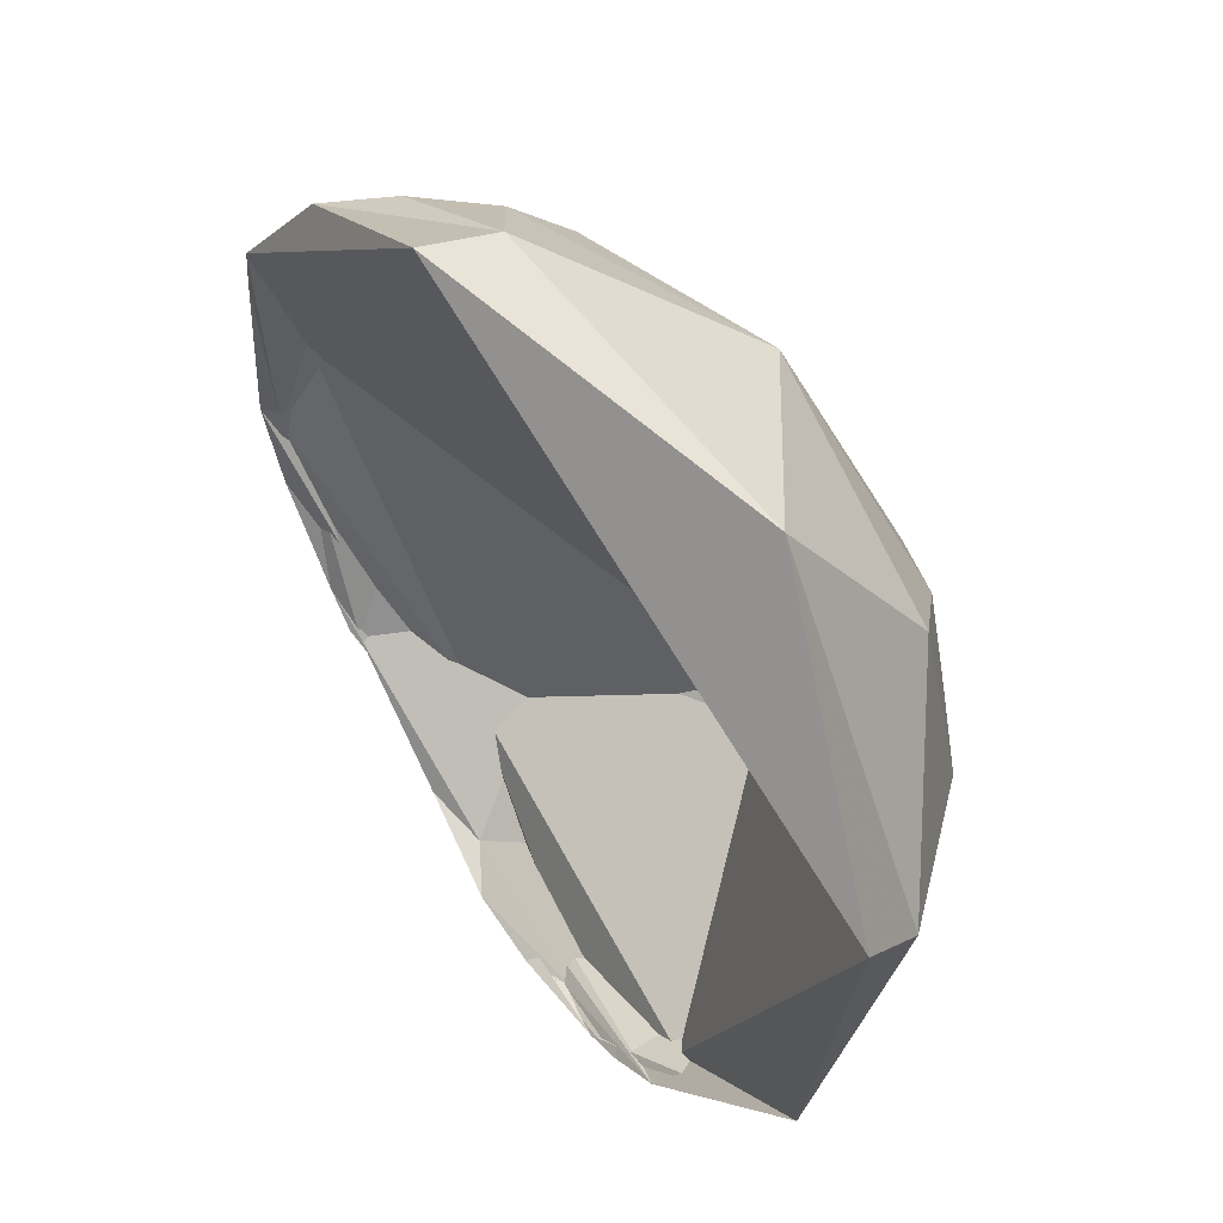
<metadata>
{"format":"obj","ext":"obj","renderer":"f3d","projection":"perspective","resolution":1024,"background":"white","views":[{"elev":77.8,"azim":-129.4,"up":"+Z"}]}
</metadata>
<code>
v 0.3492 -0.1133 -0.9302
v 0.4341 -0.1121 -0.8939
v -0.08724 -0.04724 -0.9951
v 0.3484 -0.1588 -0.9238
v 0.521 -0.1345 -0.8429
v 0.7211 -0.1916 -0.6658
v 0.4115 -0.1206 -0.9034
v 0.2771 -0.2055 -0.9386
v 0.2116 -0.1976 -0.9572
v 0.4688 -0.1946 -0.8616
v 0.1455 -0.2449 -0.9586
v 0.1093 -0.2445 -0.9635
v 0.03979 -0.2034 -0.9783
v -0.08198 -0.1395 -0.9868
v -0.05071 -0.1485 -0.9876
v -0.376 -0.02307 -0.9263
v -0.3567 -0.05274 -0.9327
v -0.2136 -0.06202 -0.975
v 0.8316 -0.235 -0.5031
v 0.1565 -0.234 -0.9596
v 0.8485 -0.3036 -0.4333
v 0.7279 -0.2609 -0.6341
v 0.7919 -0.2525 -0.556
v -0.2673 -0.6905 -0.6721
v 0.8322 -0.3825 -0.4015
v 0.9002 -0.33 -0.2842
v 0.6157 -0.5113 -0.5995
v 0.2583 -0.8589 -0.4423
v 0.9305 -0.3396 -0.1375
v -0.8341 -0.355 0.4221
v 0.5203 -0.4955 0.6955
v -0.2385 -0.6525 0.7192
v 0.9331 -0.3595 0.009643
v 0.8161 -0.5036 -0.2836
v 0.6122 -0.7386 -0.2824
v 0.3995 -0.9155 -0.04679
v 0.8839 -0.4021 -0.2388
v 0.9034 -0.4144 -0.1097
v 0.8281 -0.4749 0.2979
v 0.4797 -0.65 0.5895
v 0.07861 -0.936 0.343
v 0.1389 -0.2106 -0.9677
v 0.03783 -0.198 -0.9795
v 0.05018 -0.21 -0.9764
v -0.1125 -0.1072 -0.9879
v -0.01821 -0.1634 -0.9864
v -0.03 -0.1501 -0.9882
v 0.04956 -0.1987 -0.9788
v 0.09832 -0.2363 -0.9667
v 0.06964 -0.2021 -0.9769
v 0.09734 -0.2197 -0.9707
v 0.09085 -0.1973 -0.9761
v 0.04874 -0.1742 -0.9835
v 0.0827 -0.1651 -0.9828
v 0.1615 -0.1785 -0.9706
v 0.09324 -0.1287 -0.9873
v 0.00591 -0.1244 -0.9922
v 0.0168 -0.1513 -0.9884
v 0.03989 -0.1814 -0.9826
v -0.0004379 -0.1617 -0.9868
v 0.01101 -0.1587 -0.9873
v -0.01533 -0.1415 -0.9898
v -0.0105 -0.1471 -0.9891
v -0.0103 -0.1493 -0.9887
v 0.004407 -0.1599 -0.9871
v -0.02007 -0.1461 -0.9891
v -0.0206 -0.1414 -0.9897
v -0.01785 -0.144 -0.9894
v -0.01905 -0.1441 -0.9894
v -0.02087 -0.1439 -0.9894
v -0.02676 -0.141 -0.9897
v -0.02192 -0.1423 -0.9896
v -0.02293 -0.1421 -0.9896
v -0.02492 -0.1409 -0.9897
v -0.0259 -0.1403 -0.9898
v -0.02628 -0.1404 -0.9897
v -0.02259 -0.1417 -0.9897
v -0.02647 -0.1399 -0.9898
v -0.02442 -0.1406 -0.9898
v -0.02458 -0.1409 -0.9897
v -0.02656 -0.1397 -0.9898
v -0.02312 -0.141 -0.9897
v -0.02551 -0.1401 -0.9898
v -0.02555 -0.1388 -0.99
v -0.02598 -0.1393 -0.9899
v -0.02588 -0.1396 -0.9899
v -0.02701 -0.1391 -0.9899
v -0.02517 -0.1401 -0.9898
v -0.02648 -0.1395 -0.9899
v -0.02604 -0.1396 -0.9899
v -0.02664 -0.1391 -0.9899
v -0.02669 -0.139 -0.9899
v -0.0264 -0.1392 -0.9899
v -0.02465 -0.1397 -0.9899
v -0.02647 -0.1387 -0.99
v -0.0262 -0.139 -0.9899
v -0.02666 -0.139 -0.9899
v -0.02653 -0.139 -0.9899
v -0.02048 -0.1429 -0.9895
v -0.02101 -0.1424 -0.9896
v -0.0266 -0.1389 -0.9899
v -0.02662 -0.1389 -0.9899
v -0.02643 -0.1391 -0.9899
v -0.02643 -0.1391 -0.9899
v -0.02552 -0.14 -0.9898
v -0.02603 -0.1396 -0.9899
v 0.1256 -0.2624 -0.9568
v 0.1266 -0.262 -0.9567
v 0.1259 -0.262 -0.9568
v 0.1244 -0.2629 -0.9568
v 0.1242 -0.2628 -0.9568
v 0.1254 -0.2628 -0.9567
v 0.1286 -0.2619 -0.9565
v 0.13 -0.2598 -0.9569
v 0.123 -0.2631 -0.9569
v 0.1244 -0.262 -0.957
v 0.121 -0.2614 -0.9576
v 0.1224 -0.2627 -0.9571
v 0.1225 -0.2627 -0.9571
v 0.1239 -0.2631 -0.9568
v 0.1203 -0.261 -0.9578
v 0.1231 -0.2632 -0.9568
v 0.1231 -0.2632 -0.9569
v 0.123 -0.2631 -0.9569
v 0.1225 -0.2627 -0.9571
v 0.1228 -0.263 -0.957
v 0.123 -0.2632 -0.9569
v 0.1228 -0.263 -0.9569
v 0.1232 -0.2632 -0.9569
v 0.1233 -0.2633 -0.9568
v 0.1232 -0.2633 -0.9568
v 0.1231 -0.2633 -0.9568
v 0.1235 -0.2632 -0.9568
v 0.1232 -0.2633 -0.9568
v 0.1235 -0.2632 -0.9568
v 0.123 -0.2631 -0.9569
v 0.1233 -0.2596 -0.9578
v 0.1426 -0.2548 -0.9564
v 0.1391 -0.2536 -0.9573
v 0.1134 -0.2551 -0.9602
v 0.1114 -0.2539 -0.9608
v 0.1449 -0.2576 -0.9553
v 0.1716 -0.2393 -0.9557
v 0.09291 -0.2393 -0.9665
v 0.1185 -0.259 -0.9586
v 0.1173 -0.2548 -0.9598
v 0.1292 -0.2512 -0.9593
v 0.1111 -0.2513 -0.9615
v 0.1991 -0.2456 -0.9487
v 0.07039 -0.2191 -0.9732
v 0.1394 -0.2325 -0.9626
v 0.8271 -0.5516 0.1078
v 0.8266 -0.5521 0.1092
v 0.8262 -0.5527 0.109
v 0.8257 -0.5531 0.1109
v 0.8234 -0.5558 0.1145
v 0.8264 -0.5524 0.1092
v 0.8269 -0.5518 0.1088
v 0.8269 -0.5516 0.1094
v 0.8282 -0.55 0.108
v 0.8274 -0.551 0.1086
v 0.8275 -0.5508 0.1093
v 0.8283 -0.5492 0.1107
v 0.8272 -0.5508 0.1112
v 0.8277 -0.5498 0.1121
v 0.8276 -0.5505 0.1095
v 0.825 -0.5531 0.116
v 0.8307 -0.5462 0.1075
v 0.8277 -0.5494 0.1146
v 0.8296 -0.5495 0.09927
v 0.8256 -0.5537 0.1083
v 0.824 -0.5556 0.1113
v 0.8248 -0.5522 0.1219
v 0.8211 -0.5574 0.123
v 0.8267 -0.5494 0.1216
v 0.8211 -0.5598 0.1113
v 0.8308 -0.5444 0.1155
v 0.8233 -0.5515 0.1344
v 0.8084 -0.5719 0.1393
v 0.84 -0.5377 0.07279
v 0.8396 -0.5346 0.09662
v 0.8127 -0.5716 0.1132
v 0.8362 -0.5356 0.118
v 0.8501 -0.517 0.1002
v 0.8567 -0.5121 0.0614
v 0.8478 -0.5298 0.02385
v 0.8227 -0.5627 0.08118
v 0.8006 -0.5987 0.023
v 0.7969 -0.592 0.1205
v 0.7793 -0.6005 0.179
v 0.7984 -0.5709 0.1914
v 0.8355 -0.5307 0.1424
v 0.6836 -0.7149 0.1466
v 0.868 -0.4871 -0.09678
v 0.8758 -0.4826 -0.007649
v 0.742 -0.6451 0.1827
v 0.7403 -0.622 0.2551
v 0.7715 -0.5825 0.2559
v 0.8132 -0.5374 0.2234
v 0.6775 -0.7348 -0.03344
v 0.5223 -0.8344 0.1758
v 0.5896 -0.7308 0.3441
v 0.8776 -0.4731 0.07774
v 0.7217 -0.5995 0.3461
v 0.2323 -0.1302 -0.9639
v 0.1946 -0.09756 -0.976
v 0.2013 -0.1514 -0.9678
v 0.1606 -0.1436 -0.9765
v 0.2511 -0.1526 -0.9559
v 0.05951 -0.03579 -0.9976
v -0.1881 0.02655 -0.9818
v -0.3573 0.04083 -0.9331
v -0.4657 0.00314 -0.8849
v -0.5742 0.03765 -0.8178
v -0.3054 0.007325 -0.9522
v -0.4028 0.02045 -0.915
v -0.6463 0.03044 -0.7625
v -0.3628 0.001246 -0.9319
v -0.4973 0.03071 -0.867
v -0.4518 0.01067 -0.8921
v -0.2505 -0.03686 -0.9674
v 0.1591 -0.5022 -0.85
v -0.73 -0.1656 -0.6631
v -0.7356 0.009134 -0.6774
v -0.467 -0.4251 -0.7754
v -0.7234 -0.07112 -0.6867
v -0.9705 -0.1353 -0.1997
v -0.946 -0.1716 -0.2749
v -0.8379 -0.08557 -0.5391
v -0.131 -0.7708 -0.6235
v -0.6852 -0.5175 -0.5125
v -0.826 -0.342 -0.4481
v -0.1232 -0.9073 -0.402
v -0.8562 -0.4726 0.2086
v -0.8777 -0.4294 -0.213
v -0.03782 -0.9893 -0.1406
v -0.4098 -0.7798 -0.4733
v -0.7477 -0.5801 -0.3232
v -0.6745 -0.7375 0.03375
v -0.4745 -0.8034 0.3596
v -0.2444 -0.0329 -0.9691
v -0.1093 -0.09636 -0.9893
v -0.1362 -0.08699 -0.9869
v -0.1158 -0.0897 -0.9892
v -0.1736 -0.06231 -0.9828
v -0.1356 -0.07763 -0.9877
v -0.09163 -0.09796 -0.991
v -0.1657 -0.06197 -0.9842
v -0.1869 -0.04575 -0.9813
v -0.1334 -0.07467 -0.9882
v -0.0383 -0.1229 -0.9917
v -0.09104 -0.08712 -0.992
v -0.06048 -0.1159 -0.9914
v -0.07256 -0.1131 -0.9909
v -0.02739 -0.137 -0.9902
v -0.04088 -0.1284 -0.9909
v -0.05405 -0.1285 -0.9902
v -0.03368 -0.1344 -0.9904
v -0.04025 -0.1322 -0.9904
v -0.03456 -0.1371 -0.99
v -0.03218 -0.1373 -0.99
v -0.03552 -0.135 -0.9902
v -0.02948 -0.1384 -0.9899
v -0.03251 -0.1367 -0.9901
v -0.02724 -0.1396 -0.9898
v -0.03479 -0.1352 -0.9902
v -0.03059 -0.1374 -0.99
v -0.02809 -0.1389 -0.9899
v -0.03138 -0.1366 -0.9901
v -0.02863 -0.1373 -0.9901
v -0.02828 -0.1383 -0.99
v -0.02834 -0.1384 -0.99
v -0.02931 -0.1378 -0.99
v -0.0282 -0.1386 -0.9899
v -0.02888 -0.1381 -0.99
v -0.0272 -0.1388 -0.9899
v -0.02738 -0.1387 -0.99
v -0.02734 -0.1385 -0.99
v -0.03712 -0.134 -0.9903
v -0.03727 -0.1339 -0.9903
v -0.03617 -0.1345 -0.9903
v -0.02669 -0.1389 -0.9899
v -0.02967 -0.1377 -0.99
v -0.2314 -0.03282 -0.9723
v -0.2313 -0.03256 -0.9723
v -0.2321 -0.03237 -0.9722
v -0.2335 -0.03171 -0.9718
v -0.2294 -0.03356 -0.9728
v -0.2395 -0.02912 -0.9705
v -0.2327 -0.03168 -0.972
v -0.2291 -0.03389 -0.9728
v -0.2255 -0.03536 -0.9736
v -0.2288 -0.03332 -0.9729
v -0.2342 -0.03168 -0.9717
v -0.2283 -0.03449 -0.973
v -0.2342 -0.03198 -0.9717
v -0.2322 -0.03268 -0.9721
v -0.2394 -0.03035 -0.9705
v -0.2294 -0.03386 -0.9727
v -0.2299 -0.03361 -0.9726
v -0.2303 -0.03341 -0.9725
v -0.23 -0.03354 -0.9726
v -0.2297 -0.03366 -0.9727
v -0.2298 -0.03367 -0.9727
v -0.2308 -0.03324 -0.9724
v -0.23 -0.03346 -0.9726
v -0.23 -0.03355 -0.9726
v -0.23 -0.03353 -0.9726
v -0.2297 -0.03358 -0.9727
v -0.2296 -0.0336 -0.9727
v -0.2298 -0.03353 -0.9727
v -0.23 -0.03341 -0.9726
v -0.2311 -0.03321 -0.9724
v -0.2314 -0.03305 -0.9723
v -0.2303 -0.03166 -0.9726
v -0.2236 -0.03534 -0.974
v -0.2183 -0.03889 -0.9751
v -0.2168 -0.03881 -0.9754
v -0.2433 -0.02947 -0.9695
v -0.2165 -0.03724 -0.9756
v -0.2206 -0.03859 -0.9746
v -0.2432 -0.03051 -0.9695
v -0.2691 -0.01834 -0.9629
v -0.2412 -0.02473 -0.9702
v -0.1998 -0.04671 -0.9787
v -0.3234 0.0007963 -0.9463
v -0.3094 -0.008815 -0.9509
v -0.5027 -0.8509 -0.1523
v -0.5019 -0.8515 -0.1519
v -0.5025 -0.8512 -0.1517
v -0.5022 -0.8515 -0.1509
v -0.5029 -0.851 -0.1515
v -0.5027 -0.851 -0.1519
v -0.5029 -0.8509 -0.152
v -0.5031 -0.8507 -0.152
v -0.5037 -0.8503 -0.1529
v -0.5035 -0.8505 -0.1522
v -0.5032 -0.8506 -0.1524
v -0.5041 -0.8502 -0.152
v -0.5049 -0.8497 -0.1516
v -0.5042 -0.8501 -0.1518
v -0.5037 -0.8503 -0.1522
v -0.5038 -0.8504 -0.1516
v -0.5058 -0.8484 -0.1563
v -0.5004 -0.8526 -0.1509
v -0.5022 -0.8517 -0.1496
v -0.5038 -0.8508 -0.1494
v -0.5019 -0.8512 -0.1535
v -0.5026 -0.8519 -0.1469
v -0.5059 -0.8503 -0.1455
v -0.5066 -0.8495 -0.1471
v -0.5084 -0.8479 -0.1505
v -0.5104 -0.8487 -0.1382
v -0.4948 -0.8566 -0.1461
v -0.498 -0.8531 -0.1558
v -0.4825 -0.8666 -0.1268
v -0.5102 -0.8431 -0.1701
v -0.4779 -0.8648 -0.154
v -0.5246 -0.835 -0.1659
v -0.5157 -0.8422 -0.1571
v -0.5376 -0.8283 -0.158
v -0.5354 -0.8258 -0.1773
v -0.5537 -0.8219 -0.1341
v -0.4041 -0.9032 -0.1448
v -0.4448 -0.8897 -0.1026
v -0.4865 -0.8692 -0.08861
v -0.5343 -0.8395 -0.09914
v -0.5192 -0.8269 -0.2161
v -0.416 -0.8657 -0.2784
v -0.5857 -0.7329 -0.3462
v -0.5863 -0.7915 -0.1725
v -0.6369 -0.7304 -0.2468
v -0.3904 -0.918 -0.06961
v -0.4244 -0.905 -0.02767
v -0.5234 -0.8516 -0.02762
v -0.5998 -0.7942 -0.09718
v -0.2598 -0.9194 -0.2952
v -0.2855 -0.9427 -0.1727
v -0.2815 -0.9596 -0.004629
v -0.7065 -0.6871 -0.1697
v -0.4043 -0.9054 0.1294
v -0.05877 -0.08149 -0.9949
v -0.192 -0.000114 -0.9814
v -0.07494 -0.02706 -0.9968
v -0.08894 -0.0493 -0.9948
v 0.02116 -0.08367 -0.9963
v -0.1512 -0.0429 -0.9876
f 1 2 7
f 7 3 210
f 26 38 37
f 5 7 2
f 4 8 10
f 149 10 8
f 11 10 149
f 11 13 14
f 18 14 15
f 16 17 14
f 11 20 10
f 20 11 14
f 20 14 17
f 21 22 6
f 7 5 22
f 7 27 222
f 27 7 22
f 23 10 20
f 17 226 20
f 21 19 26
f 19 23 29
f 29 26 19
f 30 32 31
f 33 25 31
f 33 23 25
f 23 33 29
f 28 35 36
f 35 27 34
f 31 40 39
f 38 26 29
f 64 69 70
f 36 35 200
f 201 41 36
f 12 44 13
f 15 44 46
f 46 44 43
f 47 43 48
f 50 59 48
f 48 49 51
f 151 9 42
f 151 42 51
f 151 51 49
f 52 53 59
f 51 52 50
f 52 51 42
f 55 54 52
f 56 57 54
f 45 46 47
f 58 62 61
f 62 63 61
f 63 64 61
f 61 64 65
f 59 65 60
f 255 67 62
f 63 62 67
f 257 66 260
f 68 69 64
f 70 73 76
f 70 71 66
f 68 67 82
f 70 69 73
f 75 265 76
f 74 73 80
f 78 75 80
f 83 81 80
f 77 82 79
f 68 63 67
f 108 113 114
f 77 100 82
f 67 94 82
f 67 84 94
f 84 67 255
f 255 270 84
f 82 86 88
f 86 82 85
f 88 86 106
f 89 105 90
f 92 93 86
f 93 91 86
f 91 93 92
f 95 94 84
f 84 270 95
f 92 85 97
f 96 85 94
f 72 69 99
f 77 72 99
f 54 58 53
f 257 60 66
f 101 85 98
f 102 97 85
f 85 104 103
f 104 282 103
f 85 103 102
f 101 104 85
f 106 90 88
f 108 109 107
f 107 109 110
f 107 110 108
f 111 110 109
f 116 111 109
f 121 125 118
f 116 115 111
f 112 110 135
f 115 116 117
f 121 113 120
f 133 110 111
f 122 115 118
f 118 127 122
f 129 135 110
f 110 130 123
f 110 133 130
f 134 122 133
f 140 141 121
f 129 124 126
f 125 119 135
f 135 136 125
f 125 136 129
f 137 116 114
f 116 137 117
f 139 114 138
f 141 145 121
f 142 143 138
f 143 9 151
f 145 141 144
f 145 142 113
f 113 142 138
f 144 146 145
f 147 139 143
f 137 139 147
f 140 144 141
f 145 146 142
f 147 148 137
f 144 140 148
f 143 142 149
f 149 8 143
f 44 146 144
f 149 146 12
f 160 152 170
f 43 144 150
f 150 144 49
f 148 147 49
f 151 49 147
f 158 159 153
f 160 161 152
f 160 162 161
f 161 162 159
f 163 169 165
f 165 169 164
f 166 164 162
f 163 168 169
f 180 186 185
f 172 171 155
f 169 173 167
f 173 169 175
f 167 173 174
f 170 171 176
f 170 187 180
f 168 170 181
f 181 183 177
f 177 183 178
f 175 177 178
f 179 176 174
f 181 170 180
f 187 176 182
f 189 182 179
f 184 183 181
f 192 183 184
f 185 195 203
f 187 186 180
f 186 187 188
f 188 187 189
f 190 189 179
f 192 178 183
f 191 178 192
f 191 179 178
f 186 195 185
f 40 41 202
f 193 188 196
f 197 202 196
f 196 189 190
f 191 198 197
f 191 199 198
f 203 199 192
f 184 203 192
f 188 193 200
f 194 188 34
f 200 193 201
f 193 202 201
f 38 195 194
f 29 203 38
f 39 199 203
f 204 199 39
f 159 164 155
f 201 202 41
f 224 217 229
f 33 39 29
f 201 36 200
f 206 205 1
f 205 209 1
f 208 56 54
f 209 4 1
f 9 209 55
f 52 42 55
f 42 9 55
f 209 9 4
f 208 54 55
f 215 214 216
f 215 216 326
f 216 214 219
f 220 221 218
f 220 218 219
f 223 214 213
f 220 217 224
f 224 17 16
f 225 213 3
f 213 225 223
f 229 214 223
f 226 224 227
f 235 234 228
f 225 222 230
f 28 230 222
f 225 231 223
f 229 232 235
f 269 258 259
f 236 233 28
f 36 236 28
f 237 230 233
f 231 238 232
f 235 232 238
f 377 233 236
f 36 41 236
f 221 243 241
f 244 247 246
f 250 246 247
f 247 251 252
f 387 249 252
f 252 251 57
f 252 57 382
f 253 251 247
f 247 244 254
f 45 47 243
f 257 243 47
f 257 242 243
f 256 251 253
f 256 62 251
f 255 62 256
f 254 259 256
f 257 259 254
f 259 261 262
f 261 259 260
f 76 263 261
f 263 267 264
f 265 75 78
f 266 264 267
f 267 269 266
f 274 283 267
f 274 268 81
f 290 289 287
f 255 258 270
f 273 271 269
f 270 269 278
f 269 283 273
f 89 87 274
f 272 275 274
f 277 92 278
f 276 271 87
f 276 87 91
f 278 92 97
f 280 259 262
f 280 281 279
f 98 96 278
f 278 97 102
f 101 278 282
f 284 285 286
f 287 284 286
f 285 284 288
f 284 297 305
f 297 284 294
f 299 295 292
f 296 289 298
f 299 291 303
f 310 311 309
f 301 306 284
f 303 307 300
f 308 301 307
f 308 306 301
f 306 308 303
f 288 310 291
f 245 248 325
f 312 309 311
f 312 311 310
f 312 310 288
f 284 312 288
f 1 4 5
f 313 314 297
f 305 314 313
f 293 292 316
f 317 292 295
f 289 324 323
f 318 316 292
f 318 292 317
f 316 320 315
f 298 323 319
f 320 324 315
f 317 325 318
f 325 317 321
f 324 215 323
f 326 323 215
f 326 327 323
f 241 322 327
f 322 241 245
f 320 249 324
f 249 320 325
f 347 343 332
f 345 346 331
f 332 335 334
f 328 338 336
f 338 337 336
f 335 337 338
f 343 337 335
f 336 339 340
f 342 343 339
f 337 343 342
f 329 328 348
f 345 329 348
f 351 340 347
f 346 347 331
f 349 350 347
f 358 357 368
f 349 346 345
f 355 354 345
f 352 360 344
f 353 352 351
f 355 357 358
f 359 357 360
f 356 354 358
f 361 362 359
f 362 357 359
f 368 357 362
f 356 358 365
f 365 358 364
f 364 378 379
f 353 356 366
f 372 370 368
f 362 371 368
f 361 371 362
f 363 371 361
f 367 366 375
f 373 379 374
f 374 375 366
f 379 236 41
f 363 367 376
f 363 376 371
f 237 369 370
f 236 378 377
f 370 372 238
f 238 380 235
f 380 371 376
f 239 375 381
f 343 335 332
f 239 235 380
f 384 210 211
f 386 385 382
f 385 384 383
f 384 385 386
f 386 57 56
f 211 212 383
f 387 383 215
f 382 387 252
f 386 206 210
f 7 222 3
f 9 8 4
f 5 4 10
f 10 6 5
f 12 11 149
f 11 12 13
f 14 13 15
f 18 16 14
f 19 6 10
f 21 6 19
f 6 22 5
f 19 10 23
f 226 24 20
f 24 25 20
f 23 20 25
f 222 27 28
f 226 30 24
f 27 35 28
f 25 24 31
f 24 30 31
f 34 22 21
f 22 34 27
f 37 34 21
f 31 32 40
f 40 32 41
f 200 35 34
f 13 44 15
f 45 18 15
f 46 45 15
f 43 47 46
f 48 43 150
f 150 49 48
f 50 48 51
f 50 52 59
f 52 54 53
f 54 57 58
f 53 58 61
f 47 48 60
f 48 59 60
f 61 59 53
f 61 65 59
f 66 60 65
f 257 47 60
f 65 64 66
f 64 63 68
f 73 69 72
f 76 73 74
f 74 75 76
f 80 73 72
f 77 80 72
f 80 75 74
f 80 77 79
f 81 78 80
f 79 83 80
f 79 82 88
f 83 79 105
f 79 88 105
f 87 106 86
f 89 90 87
f 106 87 90
f 89 83 105
f 89 81 83
f 91 87 86
f 92 86 85
f 82 94 85
f 95 96 94
f 68 100 99
f 99 69 68
f 77 99 100
f 96 98 85
f 88 90 105
f 108 110 112
f 112 113 108
f 115 117 118
f 125 121 119
f 135 119 120
f 120 112 135
f 113 112 120
f 125 126 118
f 118 123 127
f 118 128 123
f 123 128 124
f 118 126 128
f 124 128 126
f 129 123 124
f 123 129 110
f 123 130 127
f 127 130 131
f 130 132 131
f 131 132 127
f 122 127 132
f 122 132 130
f 122 130 133
f 115 122 134
f 115 134 133
f 125 129 126
f 129 136 135
f 138 114 113
f 145 113 121
f 139 137 114
f 140 117 137
f 148 140 137
f 9 143 8
f 148 49 144
f 149 142 146
f 146 44 12
f 171 152 154
f 171 154 155
f 157 154 152
f 152 153 157
f 153 155 157
f 157 155 154
f 152 158 153
f 152 159 158
f 152 161 159
f 162 164 159
f 163 164 160
f 163 165 164
f 160 164 166
f 160 166 162
f 164 169 167
f 167 155 164
f 163 160 168
f 170 152 171
f 155 156 172
f 156 167 174
f 181 177 168
f 173 175 178
f 173 178 174
f 156 174 176
f 172 156 176
f 172 176 171
f 170 176 187
f 177 169 168
f 169 177 175
f 179 174 178
f 176 179 182
f 187 182 189
f 185 184 181
f 191 190 179
f 186 188 194
f 194 195 186
f 196 188 189
f 197 196 190
f 190 191 197
f 191 192 199
f 34 188 200
f 193 196 202
f 37 38 194
f 34 37 194
f 38 203 195
f 29 39 203
f 204 198 199
f 204 197 198
f 202 197 204
f 155 167 156
f 40 204 39
f 206 208 205
f 207 208 55
f 205 207 209
f 207 205 208
f 55 209 207
f 7 206 1
f 206 56 208
f 7 210 206
f 212 211 213
f 211 3 213
f 211 210 3
f 215 212 214
f 213 214 212
f 214 217 219
f 218 216 219
f 327 326 216
f 216 218 327
f 219 217 220
f 220 224 16
f 16 18 220
f 226 17 224
f 3 222 225
f 229 217 214
f 227 224 228
f 232 229 223
f 231 232 223
f 226 227 30
f 28 233 230
f 228 234 227
f 227 234 30
f 234 32 30
f 237 231 225
f 225 230 237
f 239 234 235
f 240 234 239
f 234 240 32
f 240 41 32
f 377 237 233
f 327 218 241
f 18 221 220
f 218 221 241
f 45 221 18
f 245 241 243
f 245 243 242
f 243 221 45
f 245 242 244
f 245 244 246
f 248 246 250
f 246 248 245
f 248 250 249
f 252 250 247
f 252 249 250
f 57 251 58
f 254 244 242
f 247 254 253
f 254 256 253
f 62 58 251
f 242 257 254
f 258 255 256
f 256 259 258
f 259 257 260
f 260 66 71
f 71 261 260
f 71 76 261
f 263 264 261
f 264 262 261
f 262 264 266
f 76 265 263
f 268 267 263
f 263 265 268
f 78 268 265
f 81 268 78
f 269 267 283
f 267 268 274
f 270 258 269
f 269 271 278
f 271 273 272
f 283 274 275
f 87 271 272
f 274 87 272
f 89 274 81
f 277 278 271
f 277 271 276
f 92 276 91
f 270 278 95
f 95 278 96
f 259 280 279
f 259 279 266
f 281 280 262
f 262 266 281
f 281 266 279
f 101 98 278
f 101 282 104
f 103 282 102
f 282 278 102
f 276 92 277
f 272 273 275
f 275 273 283
f 285 287 286
f 287 294 284
f 294 287 289
f 288 291 292
f 288 293 285
f 293 288 292
f 285 293 290
f 291 299 292
f 313 295 299
f 295 313 296
f 296 313 297
f 296 297 294
f 289 296 294
f 296 298 295
f 301 302 300
f 299 303 300
f 299 300 304
f 300 302 304
f 299 304 302
f 305 302 301
f 307 301 300
f 307 303 308
f 291 306 303
f 291 309 306
f 312 284 306
f 309 312 306
f 299 305 313
f 299 302 305
f 305 297 314
f 293 315 290
f 315 293 316
f 315 289 290
f 321 317 295
f 295 298 321
f 324 289 315
f 319 321 298
f 323 298 289
f 321 319 322
f 316 318 320
f 325 320 318
f 322 319 323
f 327 322 323
f 324 249 215
f 329 330 328
f 329 331 330
f 333 328 330
f 328 333 332
f 333 330 332
f 328 332 334
f 328 334 335
f 328 335 338
f 340 339 341
f 339 336 342
f 336 337 342
f 343 341 339
f 340 341 343
f 343 347 340
f 340 344 336
f 348 328 336
f 348 336 344
f 346 349 347
f 350 353 351
f 350 349 353
f 345 354 349
f 355 345 348
f 355 358 354
f 344 355 348
f 344 360 357
f 357 355 344
f 352 344 340
f 340 351 352
f 354 356 353
f 349 354 353
f 360 361 359
f 353 360 352
f 361 360 353
f 353 363 361
f 363 353 367
f 367 353 366
f 368 369 364
f 368 370 369
f 372 368 371
f 364 369 378
f 373 365 364
f 374 365 373
f 365 374 366
f 237 377 369
f 236 379 378
f 377 378 369
f 231 370 238
f 237 370 231
f 238 372 380
f 372 371 380
f 376 239 380
f 240 239 381
f 239 376 375
f 381 375 374
f 374 379 381
f 330 331 332
f 41 240 381
f 210 384 386
f 387 385 383
f 387 382 385
f 215 383 212
f 249 387 215
f 57 386 382
f 206 386 56
f 37 21 26
f 39 33 31
f 70 66 64
f 76 71 70
f 82 100 68
f 114 109 108
f 109 114 116
f 118 117 121
f 120 119 121
f 111 115 133
f 121 117 140
f 138 143 139
f 151 147 143
f 144 43 44
f 170 168 160
f 185 181 180
f 203 184 185
f 202 204 40
f 155 153 159
f 229 228 224
f 228 229 235
f 259 266 269
f 287 285 290
f 305 301 284
f 309 291 310
f 325 321 245
f 5 2 1
f 245 321 322
f 325 248 249
f 332 331 347
f 331 329 345
f 347 350 351
f 368 364 358
f 365 366 356
f 379 373 364
f 375 376 367
f 41 381 379
f 211 383 384

</code>
